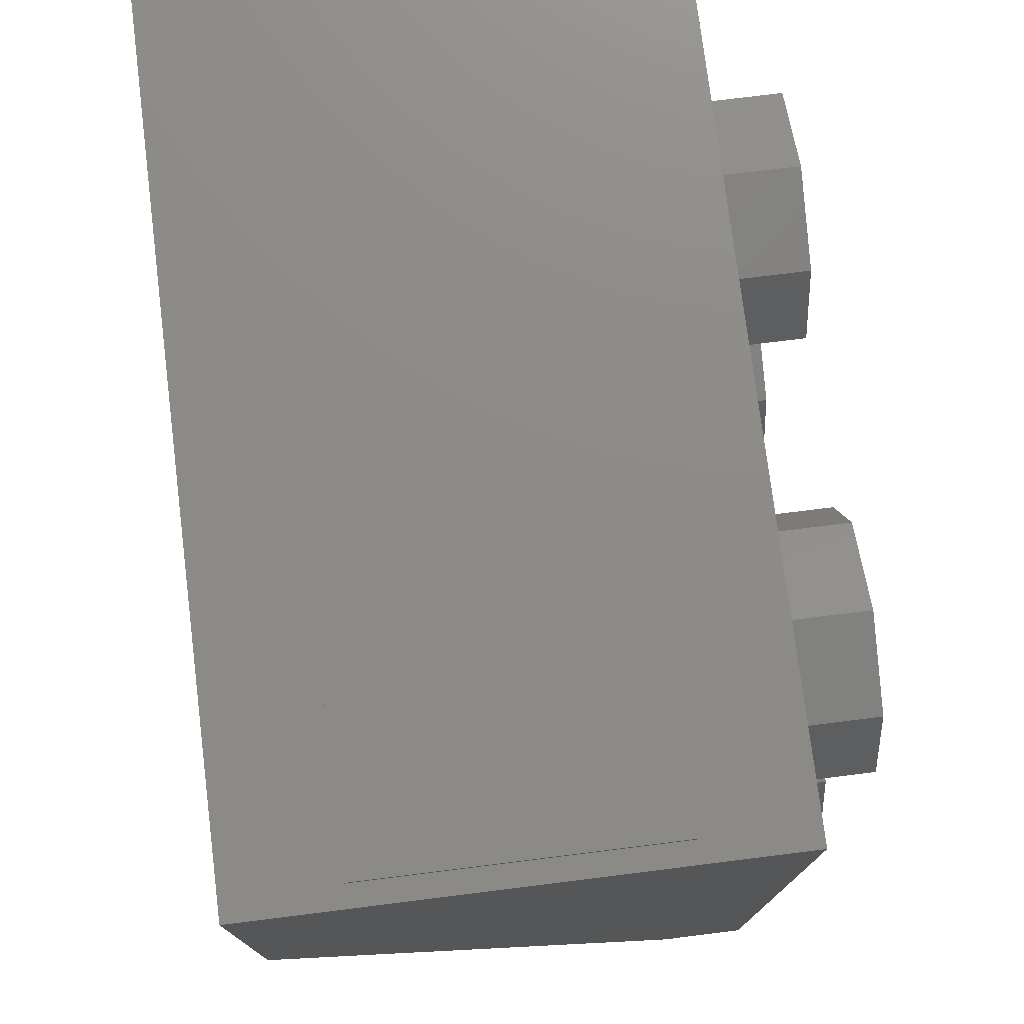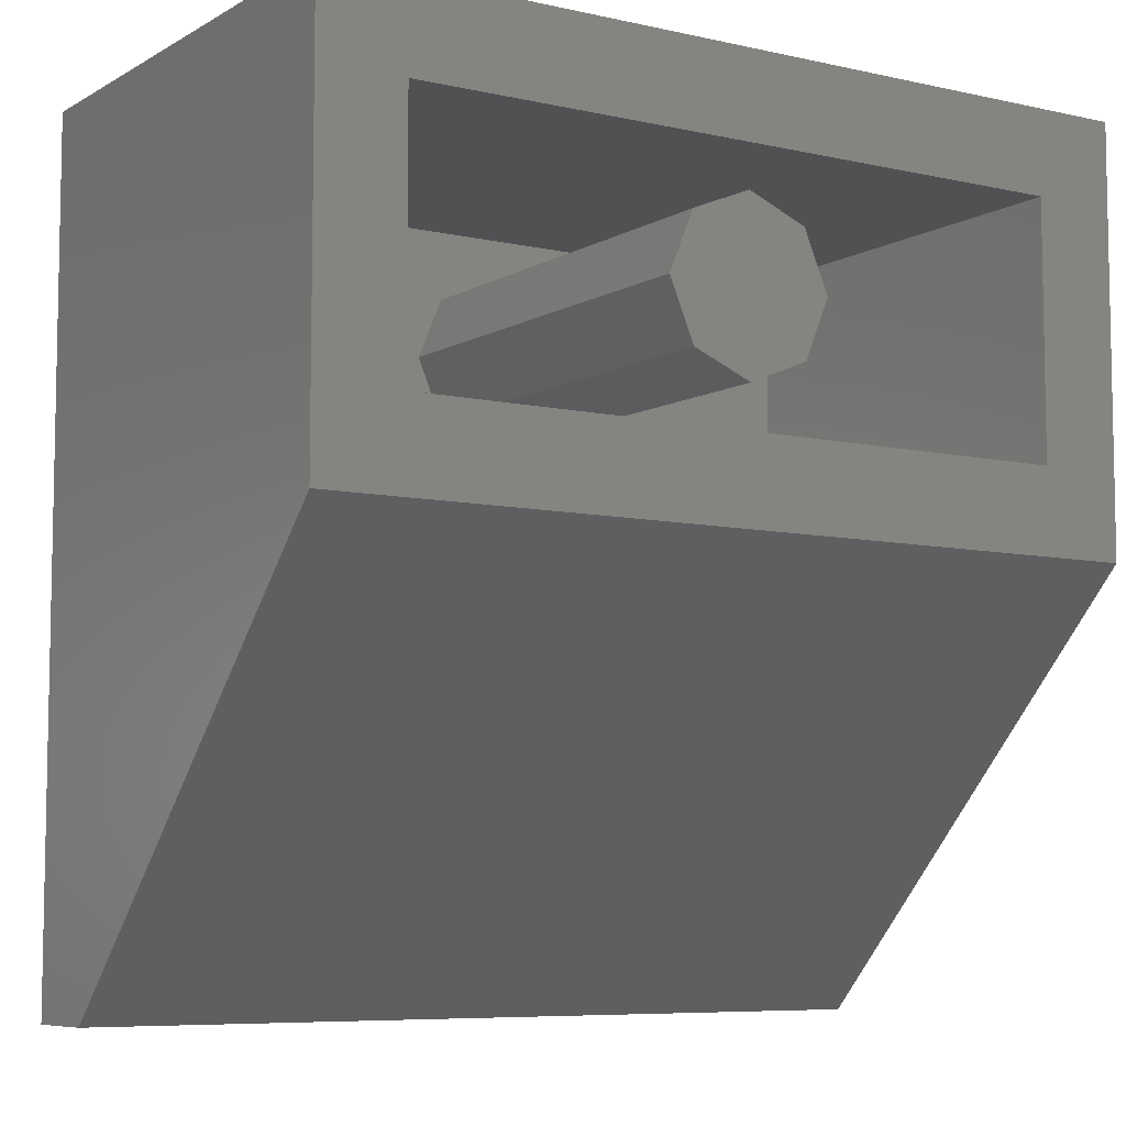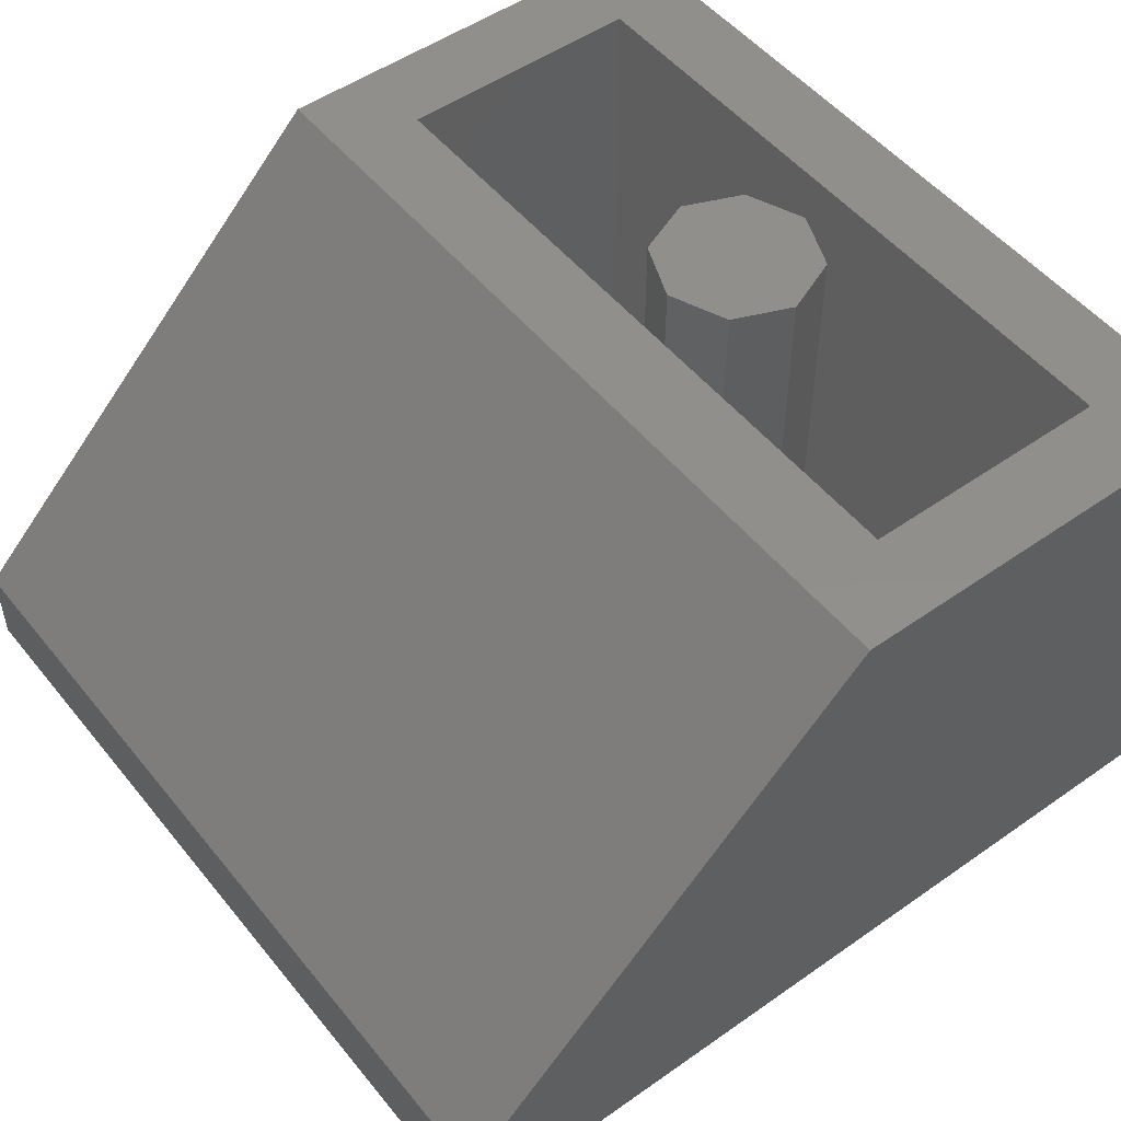
<metadata>
{"format":"stl","ext":"stl","renderer":"f3d","projection":"perspective","resolution":1024,"background":"white","views":[{"elev":76.0,"azim":-97.1,"up":"+Z"},{"elev":-7.2,"azim":147.1,"up":"+Z"},{"elev":50.8,"azim":-127.5,"up":"+Y"}]}
</metadata>
<code>
# stl→obj: 334 verts, 598 faces
v 0.8 0.16 -1.2
v 0.8 0 0.4
v 0.8 0 -1.2
v -0.8 0.16 -1.2
v -0.8 0 -1.2
v -0.8 0 0.4
v 0.16 0.96 0
v 0.1131 0.96 -0.1131
v 0 0.96 0
v 0 0.96 -0.16
v -0.1131 0.96 -0.1131
v -0.16 0.96 -0
v -0.1131 0.96 0.1131
v -0 0.96 0.16
v 0.1131 0.96 0.1131
v 0.5697 0.16 -0.9697
v 0.4 0.16 -1.04
v 0.5697 0.2303 -0.9697
v 0.2303 0.16 -0.9697
v 0.2303 0.2303 -0.9697
v 0.4 0.24 -0.96
v 0.2869 0.2869 -0.9131
v 0.2869 0.24 -0.9131
v 0.5131 0.2869 -0.9131
v 0.5131 0.24 -0.9131
v -0.2303 0.16 -0.9697
v -0.4 0.16 -1.04
v -0.2303 0.2303 -0.9697
v -0.5697 0.16 -0.9697
v -0.5697 0.2303 -0.9697
v -0.4 0.24 -0.96
v -0.5131 0.2869 -0.9131
v -0.5131 0.24 -0.9131
v -0.2869 0.2869 -0.9131
v -0.2869 0.24 -0.9131
v 0.8 0.96 -0.4
v -0.8 0.96 -0.4
v 0.64 0.96 0.24
v -0.64 0.96 0.24
v -0.8 0.96 0.4
v 0.8 0.96 0.4
v -0.64 0.96 -0.24
v 0.64 0.96 -0.24
v 0.72 0 -0.4
v 0.72 0.8 -0.4
v 0.72 0.16 -1.04
v 0.72 0 -1.04
v -0.72 0 -0.4
v -0.72 0 -1.04
v -0.72 0.16 -1.04
v -0.72 0.8 -0.4
v 0.16 0.16 0
v 0.1131 0.16 -0.1131
v 0 0.16 -0.16
v -0.1131 0.16 -0.1131
v -0.16 0.16 -0
v -0.1131 0.16 0.1131
v -0 0.16 0.16
v 0.1131 0.16 0.1131
v -0.64 0.16 0.24
v 0.64 0.16 0.24
v 0.64 0.16 -0.24
v -0.64 0.16 -0.24
v 0.4 -0.16 -0.24
v 0.4 0 -0.24
v 0.5697 0 -0.1697
v 0.5697 -0.16 -0.1697
v 0.64 0 0
v 0.64 -0.16 0
v 0.5697 0 0.1697
v 0.5697 -0.16 0.1697
v 0.4 0 0.24
v 0.4 -0.16 0.24
v 0.2303 0 0.1697
v 0.2303 -0.16 0.1697
v 0.16 0 -0
v 0.16 -0.16 -0
v 0.2303 0 -0.1697
v 0.2303 -0.16 -0.1697
v 0.56 0.16 -0.8
v 0.56 -0.16 -0.8
v 0.5131 -0.16 -0.6869
v 0.5131 0.16 -0.6869
v 0.4 -0.16 -0.64
v 0.4 0.16 -0.64
v 0.2869 -0.16 -0.6869
v 0.2869 0.16 -0.6869
v 0.24 -0.16 -0.8
v 0.24 0.16 -0.8
v 0.2869 -0.16 -0.9131
v 0.2869 0.16 -0.9131
v 0.4 -0.16 -0.96
v 0.4 0.16 -0.96
v 0.5131 -0.16 -0.9131
v 0.5131 0.16 -0.9131
v 0.64 -0.16 -0.8
v 0.64 0.16 -0.8
v 0.5697 0.16 -0.6303
v 0.5697 -0.16 -0.6303
v 0.4 0.16 -0.56
v 0.4 -0.16 -0.56
v 0.2303 0.16 -0.6303
v 0.2303 -0.16 -0.6303
v 0.16 0.16 -0.8
v 0.16 -0.16 -0.8
v 0.2303 -0.16 -0.9697
v 0.4 -0.16 -1.04
v 0.5697 -0.16 -0.9697
v 0.64 0.4 -0.8
v 0.5697 0.5697 -0.6303
v 0.4 0.64 -0.56
v 0.2303 0.5697 -0.6303
v 0.16 0.4 -0.8
v 0.24 0.4 -0.8
v 0.24 0.24 -0.8
v 0.2869 0.5131 -0.6869
v 0.2869 0.24 -0.6869
v 0.4 0.56 -0.64
v 0.4 0.24 -0.64
v 0.5131 0.5131 -0.6869
v 0.5131 0.24 -0.6869
v 0.56 0.4 -0.8
v 0.56 0.24 -0.8
v -0.4 -0.16 -0.24
v -0.4 0 -0.24
v -0.2303 0 -0.1697
v -0.2303 -0.16 -0.1697
v -0.16 0 0
v -0.16 -0.16 0
v -0.2303 0 0.1697
v -0.2303 -0.16 0.1697
v -0.4 0 0.24
v -0.4 -0.16 0.24
v -0.5697 0 0.1697
v -0.5697 -0.16 0.1697
v -0.64 0 -0
v -0.64 -0.16 -0
v -0.5697 0 -0.1697
v -0.5697 -0.16 -0.1697
v -0.24 0.16 -0.8
v -0.24 -0.16 -0.8
v -0.2869 -0.16 -0.6869
v -0.2869 0.16 -0.6869
v -0.4 -0.16 -0.64
v -0.4 0.16 -0.64
v -0.5131 -0.16 -0.6869
v -0.5131 0.16 -0.6869
v -0.56 -0.16 -0.8
v -0.56 0.16 -0.8
v -0.5131 -0.16 -0.9131
v -0.5131 0.16 -0.9131
v -0.4 -0.16 -0.96
v -0.4 0.16 -0.96
v -0.2869 -0.16 -0.9131
v -0.2869 0.16 -0.9131
v -0.16 -0.16 -0.8
v -0.16 0.16 -0.8
v -0.2303 0.16 -0.6303
v -0.2303 -0.16 -0.6303
v -0.4 0.16 -0.56
v -0.4 -0.16 -0.56
v -0.5697 0.16 -0.6303
v -0.5697 -0.16 -0.6303
v -0.64 0.16 -0.8
v -0.64 -0.16 -0.8
v -0.5697 -0.16 -0.9697
v -0.4 -0.16 -1.04
v -0.2303 -0.16 -0.9697
v -0.16 0.4 -0.8
v -0.2303 0.5697 -0.6303
v -0.4 0.64 -0.56
v -0.5697 0.5697 -0.6303
v -0.64 0.4 -0.8
v -0.56 0.4 -0.8
v -0.56 0.24 -0.8
v -0.5131 0.5131 -0.6869
v -0.5131 0.24 -0.6869
v -0.4 0.56 -0.64
v -0.4 0.24 -0.64
v -0.2869 0.5131 -0.6869
v -0.2869 0.24 -0.6869
v -0.24 0.4 -0.8
v -0.24 0.24 -0.8
v 0.4 -0.16 0
v -0.4 -0.16 0
v 0.6592 0.656 0.41
v 0.544 0.5608 0.41
v 0.544 0.298 0.41
v 0.6592 0.298 0.41
v 0.388 0.656 0.41
v 0.388 0.5608 0.41
v 0.4544 0.5052 0.41
v 0.3008 0.5052 0.41
v 0.3008 0.4352 0.41
v 0.4544 0.4352 0.41
v 0.2748 0.6064 0.41
v 0.1928 0.5552 0.41
v 0.292 0.5396 0.41
v 0.2876 0.5756 0.41
v 0.2536 0.632 0.41
v 0.2252 0.6508 0.41
v 0.1836 0.5712 0.41
v 0.292 0.5324 0.41
v 0.1968 0.5324 0.41
v 0.1908 0.662 0.41
v 0.1684 0.5808 0.41
v 0.1504 0.666 0.41
v 0.1472 0.584 0.41
v 0.1688 0.5048 0.41
v 0.16 0.5048 0.41
v 0.1372 0.4424 0.41
v 0.1616 0.4444 0.41
v 0.134 0.5068 0.41
v 0.1196 0.4356 0.41
v 0.2832 0.4148 0.41
v 0.1896 0.4148 0.41
v 0.186 0.398 0.41
v 0.2784 0.3816 0.41
v 0.244 0.3292 0.41
v 0.2652 0.3532 0.41
v 0.2156 0.3112 0.41
v 0.1772 0.386 0.41
v 0.1688 0.4444 0.41
v 0.1444 0.3764 0.41
v 0.1816 0.3008 0.41
v 0.1632 0.3788 0.41
v 0.1044 0.3 0.41
v 0.142 0.2972 0.41
v 0.1064 0.6624 0.41
v 0.1284 0.5812 0.41
v 0.1148 0.5736 0.41
v 0.0696 0.6516 0.41
v 0.04 0.634 0.41
v 0.018 0.6096 0.41
v 0.106 0.5608 0.41
v 0.1168 0.5136 0.41
v 0.0476 0.4668 0.41
v 0.1068 0.5256 0.41
v 0.02684 0.4788 0.41
v 0.0048 0.58 0.41
v 0.1032 0.5432 0.41
v 0.0032 0.5176 0.41
v 0.012 0.4956 0.41
v 0.0004 0.5448 0.41
v 0.1092 0.4244 0.41
v 0.0308 0.4548 0.41
v 0.1056 0.4088 0.41
v 0.0452 0.3248 0.41
v 0.0724 0.3096 0.41
v 0.1156 0.3848 0.41
v 0.0252 0.3456 0.41
v 0.0188 0.4392 0.41
v 0.0116 0.4208 0.41
v 0.0092 0.3988 0.41
v 0.0132 0.37 0.41
v -0.0596 0.62 0.41
v -0.13 0.5644 0.41
v -0.0348 0.568 0.41
v -0.0444 0.5964 0.41
v -0.0608 0.5056 0.41
v -0.1336 0.442 0.41
v -0.0316 0.4548 0.41
v -0.0428 0.4828 0.41
v -0.0852 0.5232 0.41
v -0.1144 0.5336 0.41
v -0.1428 0.4572 0.41
v -0.0808 0.6396 0.41
v -0.1452 0.5852 0.41
v -0.1068 0.6536 0.41
v -0.1372 0.662 0.41
v -0.1712 0.5928 0.41
v -0.172 0.6648 0.41
v -0.194 0.5876 0.41
v -0.172 0.5352 0.41
v -0.1572 0.4664 0.41
v -0.1488 0.5372 0.41
v -0.0324 0.3864 0.41
v -0.1336 0.4032 0.41
v -0.0664 0.3308 0.41
v -0.0452 0.356 0.41
v -0.028 0.4224 0.41
v -0.1308 0.4224 0.41
v -0.1428 0.3884 0.41
v -0.1304 0.3012 0.41
v -0.0952 0.3124 0.41
v -0.1576 0.3788 0.41
v -0.172 0.2976 0.41
v -0.218 0.6596 0.41
v -0.2564 0.6432 0.41
v -0.288 0.616 0.41
v -0.2104 0.5724 0.41
v -0.1928 0.5304 0.41
v -0.2112 0.5224 0.41
v -0.176 0.4696 0.41
v -0.3112 0.5796 0.41
v -0.2212 0.5472 0.41
v -0.3252 0.534 0.41
v -0.33 0.4804 0.41
v -0.2264 0.5116 0.41
v -0.2196 0.442 0.41
v -0.21 0.4568 0.41
v -0.1952 0.4664 0.41
v -0.22 0.3024 0.41
v -0.1764 0.3756 0.41
v -0.1956 0.3788 0.41
v -0.2592 0.318 0.41
v -0.2104 0.3884 0.41
v -0.29 0.3436 0.41
v -0.2196 0.4032 0.41
v -0.312 0.3792 0.41
v -0.2228 0.4232 0.41
v -0.3256 0.4248 0.41
v -0.618 0.5832 0.41
v -0.5212 0.504 0.41
v -0.4368 0.504 0.41
v -0.5188 0.5832 0.41
v -0.358 0.4988 0.41
v -0.358 0.5832 0.41
v -0.5212 0.3072 0.41
v -0.5212 0.4024 0.41
v -0.5188 0.656 0.41
v -0.618 0.656 0.41
v -0.6592 0.5832 0.41
v -0.6592 0.504 0.41
v -0.618 0.504 0.41
v -0.618 0.3072 0.41
v 0.76 0.2 0.41
v 0.76 0.76 0.41
v -0.76 0.76 0.41
v -0.76 0.2 0.41
v -0.76 0.2 0.4
v -0.76 0.76 0.4
v 0.76 0.76 0.4
v 0.76 0.2 0.4
f 1 2 3
f 4 5 6
f 7 8 9
f 8 10 9
f 10 11 9
f 11 12 9
f 12 13 9
f 13 14 9
f 14 15 9
f 15 7 9
f 16 17 18
f 19 20 17
f 21 22 23
f 24 21 25
f 26 27 28
f 29 30 27
f 31 32 33
f 34 31 35
f 36 1 4
f 36 4 37
f 38 39 40
f 38 40 41
f 39 42 37
f 39 37 40
f 42 43 36
f 42 36 37
f 43 38 41
f 43 41 36
f 1 36 41
f 1 41 2
f 4 6 40
f 4 40 37
f 44 45 46
f 44 46 47
f 48 49 50
f 48 50 51
f 44 2 6
f 44 6 48
f 48 6 5
f 48 5 49
f 49 5 3
f 49 3 47
f 47 3 2
f 47 2 44
f 7 52 53
f 7 53 8
f 8 53 54
f 8 54 10
f 10 54 55
f 10 55 11
f 11 55 56
f 11 56 12
f 12 56 57
f 12 57 13
f 13 57 58
f 13 58 14
f 14 58 59
f 14 59 15
f 15 59 52
f 15 52 7
f 60 61 62
f 60 62 63
f 60 39 38
f 60 38 61
f 63 42 39
f 63 39 60
f 62 43 42
f 62 42 63
f 61 38 43
f 61 43 62
f 46 45 51
f 46 51 50
f 46 50 49
f 46 49 47
f 40 6 2
f 40 2 41
f 1 3 5
f 1 5 4
f 48 51 45
f 48 45 44
f 64 65 66
f 64 66 67
f 67 66 68
f 67 68 69
f 69 68 70
f 69 70 71
f 71 70 72
f 71 72 73
f 73 72 74
f 73 74 75
f 75 74 76
f 75 76 77
f 77 76 78
f 77 78 79
f 79 78 65
f 79 65 64
f 80 81 82
f 80 82 83
f 83 82 84
f 83 84 85
f 85 84 86
f 85 86 87
f 87 86 88
f 87 88 89
f 89 88 90
f 89 90 91
f 91 90 92
f 91 92 93
f 93 92 94
f 93 94 95
f 95 94 81
f 95 81 80
f 96 97 98
f 96 98 99
f 99 98 100
f 99 100 101
f 101 100 102
f 101 102 103
f 103 102 104
f 103 104 105
f 105 104 19
f 105 19 106
f 106 19 17
f 106 17 107
f 107 17 16
f 107 16 108
f 108 16 97
f 108 97 96
f 81 96 99
f 81 99 82
f 82 99 101
f 82 101 84
f 84 101 103
f 84 103 86
f 86 103 105
f 86 105 88
f 88 105 106
f 88 106 90
f 90 106 107
f 90 107 92
f 92 107 108
f 92 108 94
f 94 108 96
f 94 96 81
f 97 16 18
f 97 18 109
f 98 97 109
f 98 109 110
f 100 98 110
f 100 110 111
f 100 111 112
f 100 112 102
f 102 112 113
f 102 113 104
f 104 113 20
f 104 20 19
f 23 22 114
f 23 114 115
f 115 114 116
f 115 116 117
f 117 116 118
f 117 118 119
f 118 120 121
f 118 121 119
f 120 122 123
f 120 123 121
f 122 24 25
f 122 25 123
f 21 23 91
f 21 91 93
f 23 115 89
f 23 89 91
f 115 117 87
f 115 87 89
f 117 119 85
f 117 85 87
f 119 121 83
f 119 83 85
f 121 123 80
f 121 80 83
f 123 25 95
f 123 95 80
f 25 21 93
f 25 93 95
f 124 125 126
f 124 126 127
f 127 126 128
f 127 128 129
f 129 128 130
f 129 130 131
f 131 130 132
f 131 132 133
f 133 132 134
f 133 134 135
f 135 134 136
f 135 136 137
f 137 136 138
f 137 138 139
f 139 138 125
f 139 125 124
f 140 141 142
f 140 142 143
f 143 142 144
f 143 144 145
f 145 144 146
f 145 146 147
f 147 146 148
f 147 148 149
f 149 148 150
f 149 150 151
f 151 150 152
f 151 152 153
f 153 152 154
f 153 154 155
f 155 154 141
f 155 141 140
f 156 157 158
f 156 158 159
f 159 158 160
f 159 160 161
f 161 160 162
f 161 162 163
f 163 162 164
f 163 164 165
f 165 164 29
f 165 29 166
f 166 29 27
f 166 27 167
f 167 27 26
f 167 26 168
f 168 26 157
f 168 157 156
f 141 156 159
f 141 159 142
f 142 159 161
f 142 161 144
f 144 161 163
f 144 163 146
f 146 163 165
f 146 165 148
f 148 165 166
f 148 166 150
f 150 166 167
f 150 167 152
f 152 167 168
f 152 168 154
f 154 168 156
f 154 156 141
f 157 26 28
f 157 28 169
f 158 157 169
f 158 169 170
f 160 158 170
f 160 170 171
f 160 171 172
f 160 172 162
f 162 172 173
f 162 173 164
f 164 173 30
f 164 30 29
f 33 32 174
f 33 174 175
f 175 174 176
f 175 176 177
f 177 176 178
f 177 178 179
f 178 180 181
f 178 181 179
f 180 182 183
f 180 183 181
f 182 34 35
f 182 35 183
f 31 33 151
f 31 151 153
f 33 175 149
f 33 149 151
f 175 177 147
f 175 147 149
f 177 179 145
f 177 145 147
f 179 181 143
f 179 143 145
f 181 183 140
f 181 140 143
f 183 35 155
f 183 155 140
f 35 31 153
f 35 153 155
f 184 64 67
f 184 67 69
f 184 69 71
f 184 71 73
f 184 73 75
f 184 75 77
f 184 77 79
f 184 79 64
f 185 124 127
f 185 127 129
f 185 129 131
f 185 131 133
f 185 133 135
f 185 135 137
f 185 137 139
f 185 139 124
f 186 187 188
f 188 189 186
f 186 190 191
f 191 187 186
f 192 193 194
f 194 195 192
f 196 197 198
f 198 199 196
f 196 200 201
f 201 202 196
f 203 198 197
f 197 204 203
f 202 201 205
f 205 206 202
f 205 207 208
f 208 206 205
f 197 196 202
f 209 210 211
f 211 212 209
f 210 213 214
f 214 211 210
f 215 216 217
f 217 218 215
f 218 217 219
f 219 220 218
f 221 219 217
f 217 222 221
f 212 223 209
f 224 225 221
f 221 226 224
f 225 224 227
f 227 228 225
f 221 222 226
f 208 207 229
f 229 230 208
f 231 230 229
f 229 232 231
f 231 233 234
f 234 235 231
f 213 236 237
f 237 214 213
f 236 238 239
f 239 237 236
f 234 240 241
f 241 235 234
f 238 241 242
f 242 243 238
f 242 241 240
f 240 244 242
f 231 232 233
f 239 238 243
f 245 214 237
f 245 237 246
f 246 247 245
f 248 249 227
f 227 250 248
f 247 251 248
f 248 250 247
f 227 224 250
f 252 253 254
f 254 247 252
f 251 247 254
f 254 255 251
f 247 246 252
f 256 257 258
f 258 259 256
f 260 261 262
f 262 263 260
f 260 264 265
f 265 266 260
f 256 267 268
f 268 257 256
f 269 270 271
f 271 268 269
f 270 272 273
f 273 271 270
f 274 275 265
f 265 276 274
f 268 267 269
f 277 278 279
f 279 280 277
f 277 281 262
f 262 282 277
f 279 283 284
f 284 285 279
f 261 260 266
f 277 282 278
f 283 286 287
f 287 284 283
f 279 278 283
f 282 262 261
f 266 265 275
f 272 288 289
f 289 273 272
f 273 289 290
f 290 291 273
f 274 292 293
f 293 294 274
f 291 290 295
f 295 296 291
f 296 297 298
f 298 299 296
f 297 296 295
f 298 300 301
f 301 299 298
f 299 302 294
f 294 293 299
f 301 302 299
f 303 287 286
f 286 304 303
f 304 305 306
f 306 303 304
f 305 307 308
f 308 306 305
f 307 309 310
f 310 308 307
f 309 311 312
f 312 310 309
f 311 300 298
f 298 312 311
f 275 274 294
f 313 314 315
f 315 316 313
f 316 315 317
f 317 318 316
f 319 317 315
f 315 320 319
f 321 322 313
f 313 316 321
f 323 324 325
f 325 313 323
f 313 325 320
f 320 314 313
f 325 326 319
f 319 320 325
f 186 189 327
f 327 328 186
f 186 328 205
f 205 190 186
f 201 190 205
f 196 190 200
f 202 206 210
f 210 197 202
f 200 190 201
f 205 328 329
f 329 207 205
f 198 193 190
f 190 199 198
f 204 215 194
f 194 203 204
f 209 204 197
f 197 210 209
f 194 193 198
f 198 203 194
f 209 223 215
f 215 204 209
f 208 230 241
f 241 213 208
f 206 208 213
f 213 210 206
f 229 269 267
f 267 232 229
f 233 256 259
f 259 234 233
f 234 259 258
f 258 240 234
f 232 267 256
f 256 233 232
f 207 329 270
f 270 229 207
f 213 241 238
f 238 236 213
f 231 235 241
f 241 230 231
f 243 242 260
f 260 263 243
f 240 258 260
f 260 244 240
f 195 194 215
f 215 218 195
f 218 220 188
f 188 195 218
f 223 212 217
f 217 216 223
f 222 217 212
f 212 226 222
f 216 215 223
f 188 221 225
f 225 327 188
f 327 189 188
f 188 220 219
f 224 226 212
f 212 211 224
f 188 219 221
f 225 228 330
f 330 327 225
f 188 187 192
f 192 195 188
f 224 214 245
f 245 247 224
f 262 252 246
f 246 239 262
f 253 252 262
f 262 281 253
f 239 243 263
f 263 262 239
f 246 237 239
f 224 247 250
f 254 277 280
f 280 255 254
f 251 279 285
f 285 248 251
f 248 285 284
f 284 249 248
f 255 280 279
f 279 251 255
f 228 227 284
f 284 330 228
f 253 281 277
f 277 254 253
f 224 211 214
f 227 249 284
f 260 242 244
f 270 329 272
f 268 271 273
f 273 274 268
f 269 229 270
f 265 264 258
f 258 257 265
f 260 258 264
f 274 276 257
f 257 268 274
f 274 291 296
f 296 292 274
f 265 257 276
f 274 273 291
f 289 288 329
f 329 321 289
f 295 290 321
f 321 318 295
f 290 289 321
f 322 321 329
f 313 322 329
f 329 323 313
f 316 318 321
f 288 272 329
f 299 293 296
f 293 292 296
f 295 318 317
f 317 297 295
f 320 315 314
f 323 329 330
f 330 324 323
f 294 261 266
f 266 275 294
f 278 282 311
f 311 304 278
f 261 294 311
f 311 282 261
f 283 278 304
f 304 286 283
f 330 284 287
f 301 300 311
f 311 302 301
f 311 309 305
f 305 304 311
f 325 324 330
f 330 326 325
f 298 317 319
f 319 312 298
f 305 309 307
f 319 306 308
f 306 319 330
f 330 303 306
f 319 310 312
f 330 319 326
f 319 308 310
f 330 287 303
f 311 294 302
f 298 297 317
f 187 191 193
f 193 192 187
f 193 191 190
f 199 190 196
f 331 332 333
f 331 333 334
f 327 330 331
f 327 331 334
f 328 327 334
f 328 334 333
f 329 328 333
f 329 333 332
f 330 329 332
f 330 332 331

</code>
